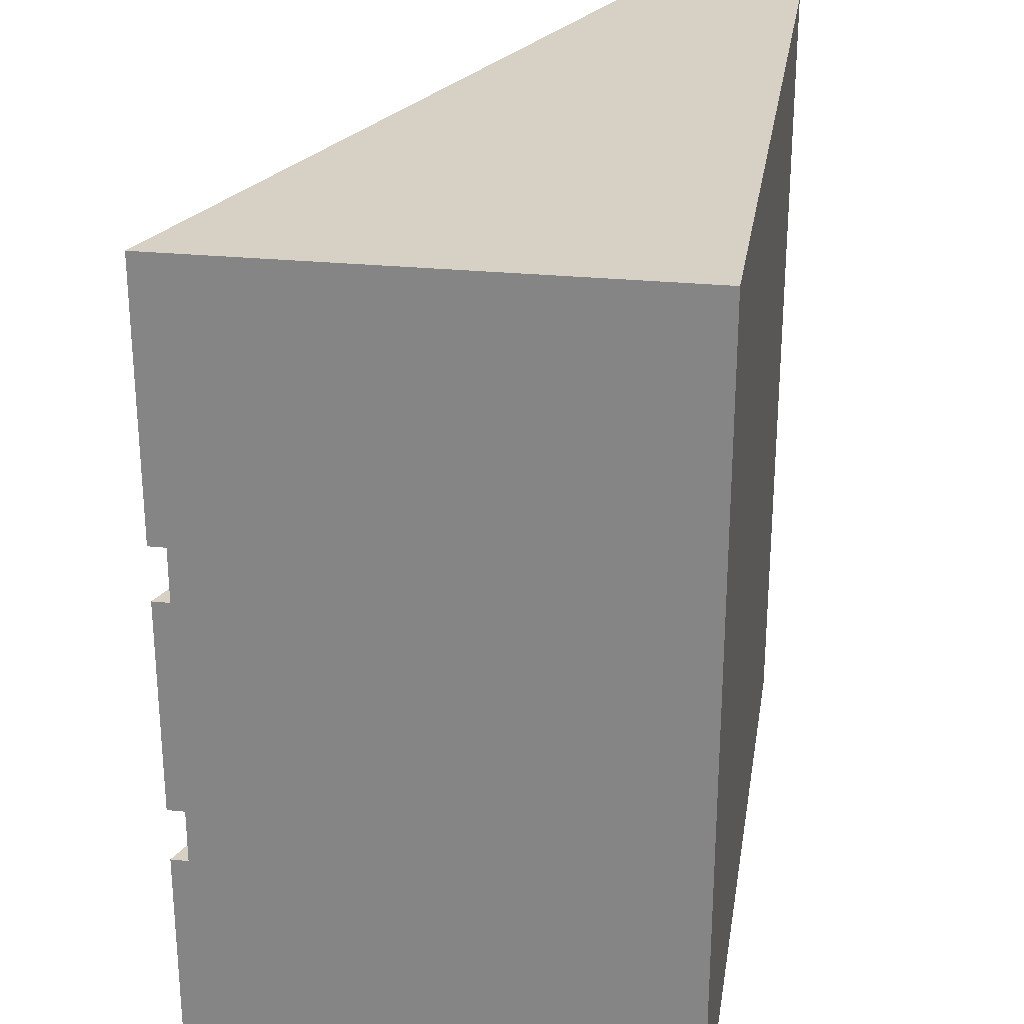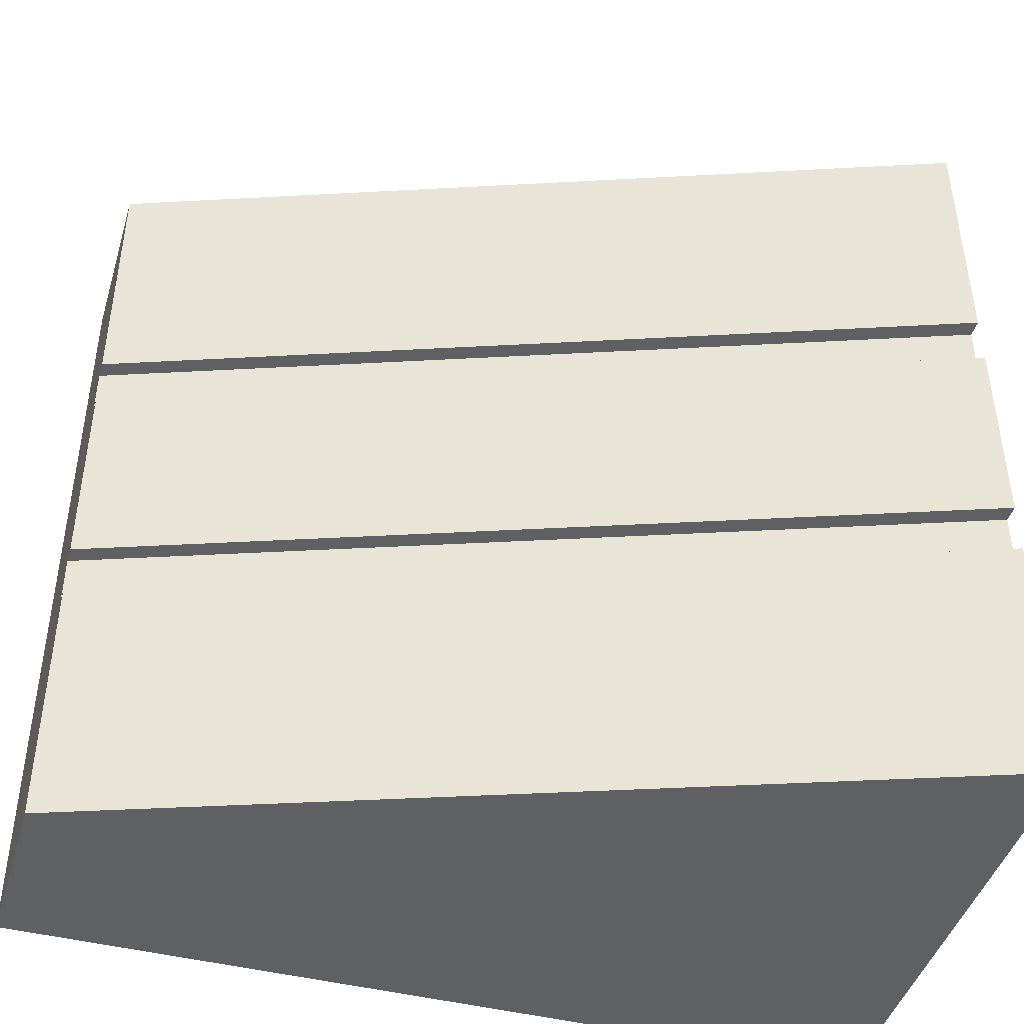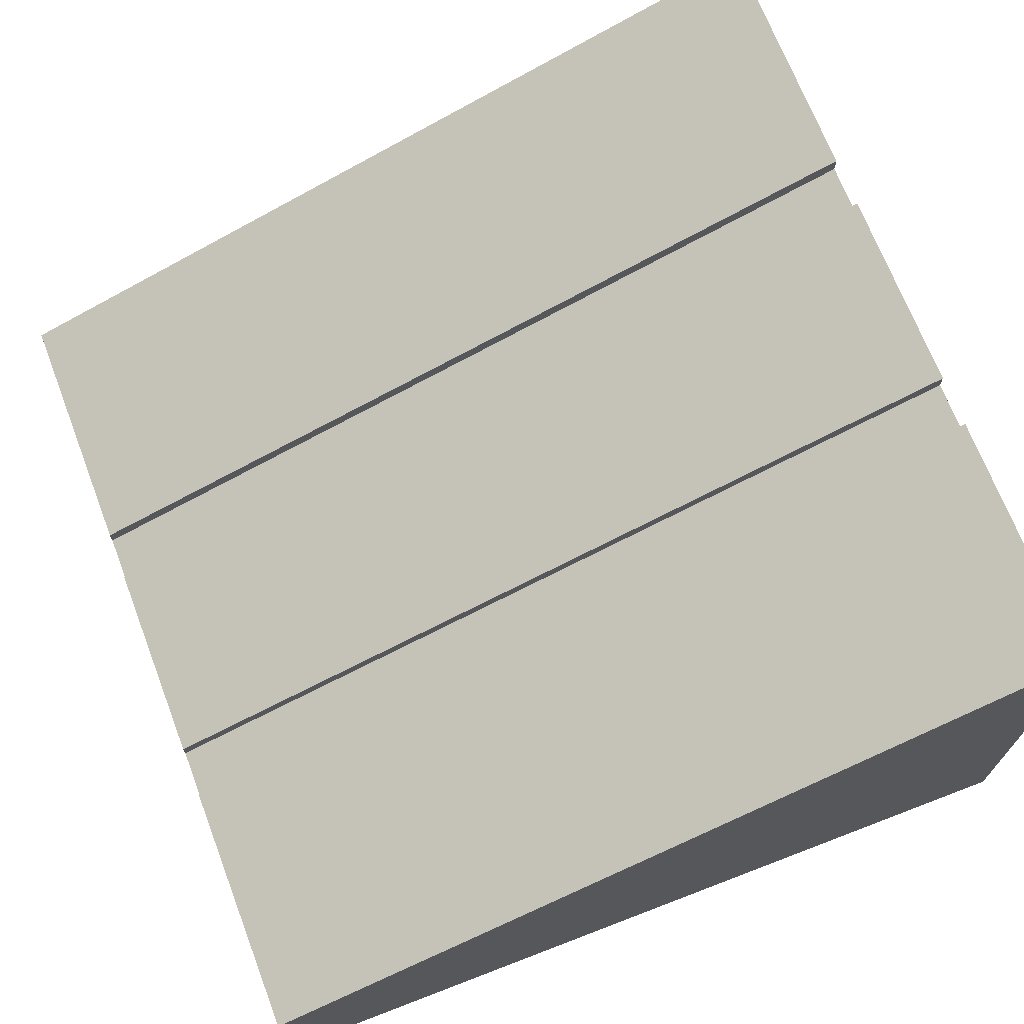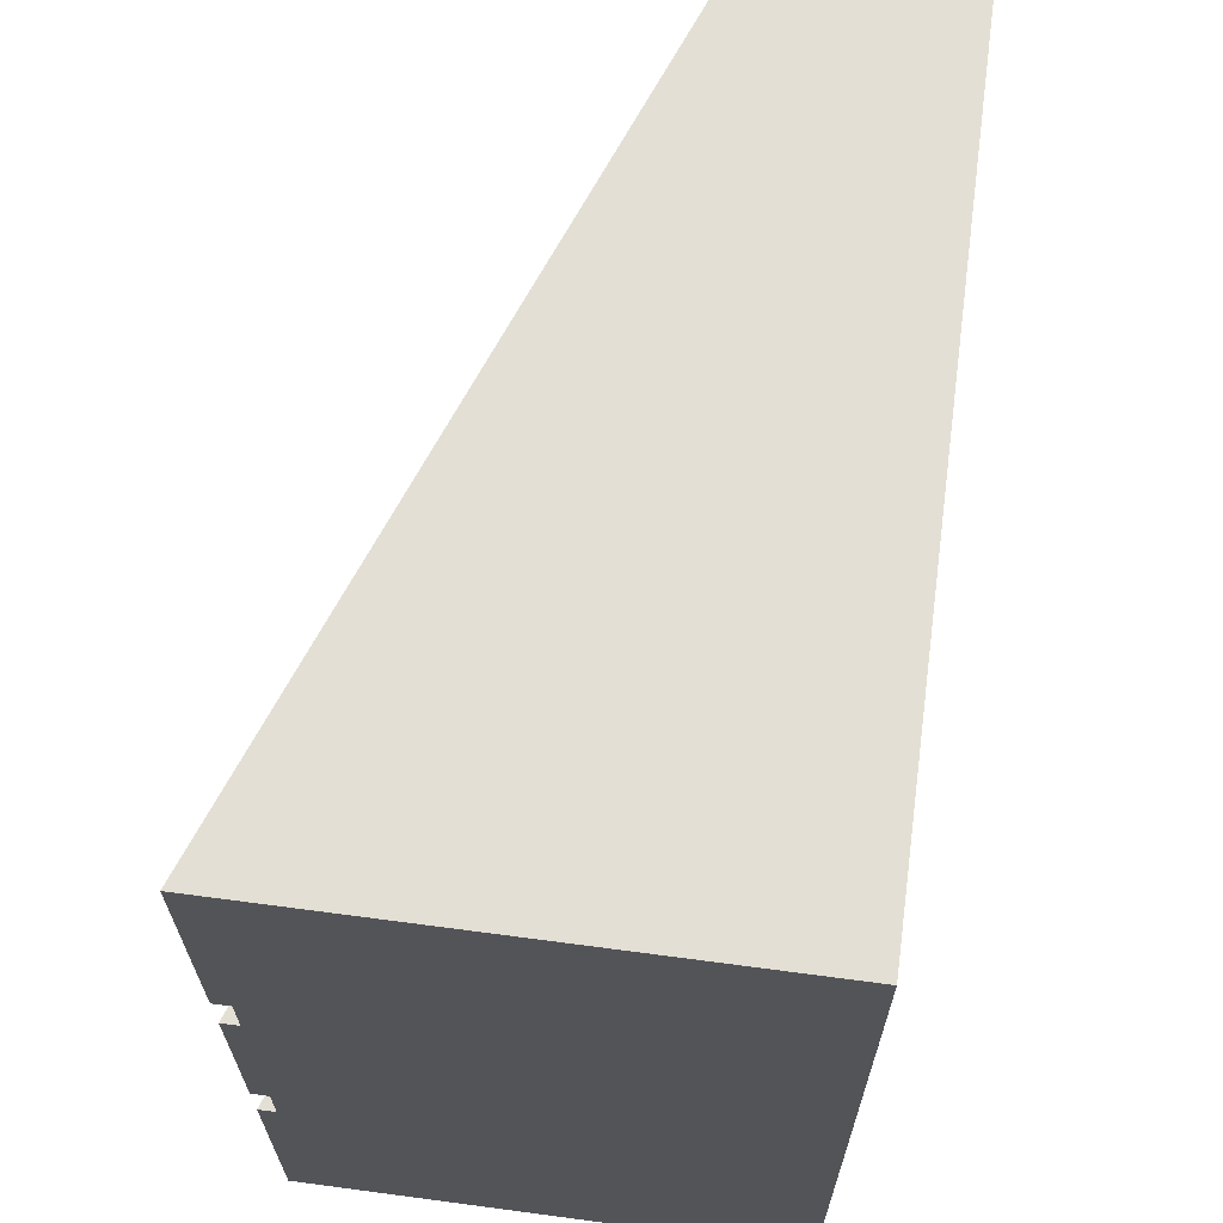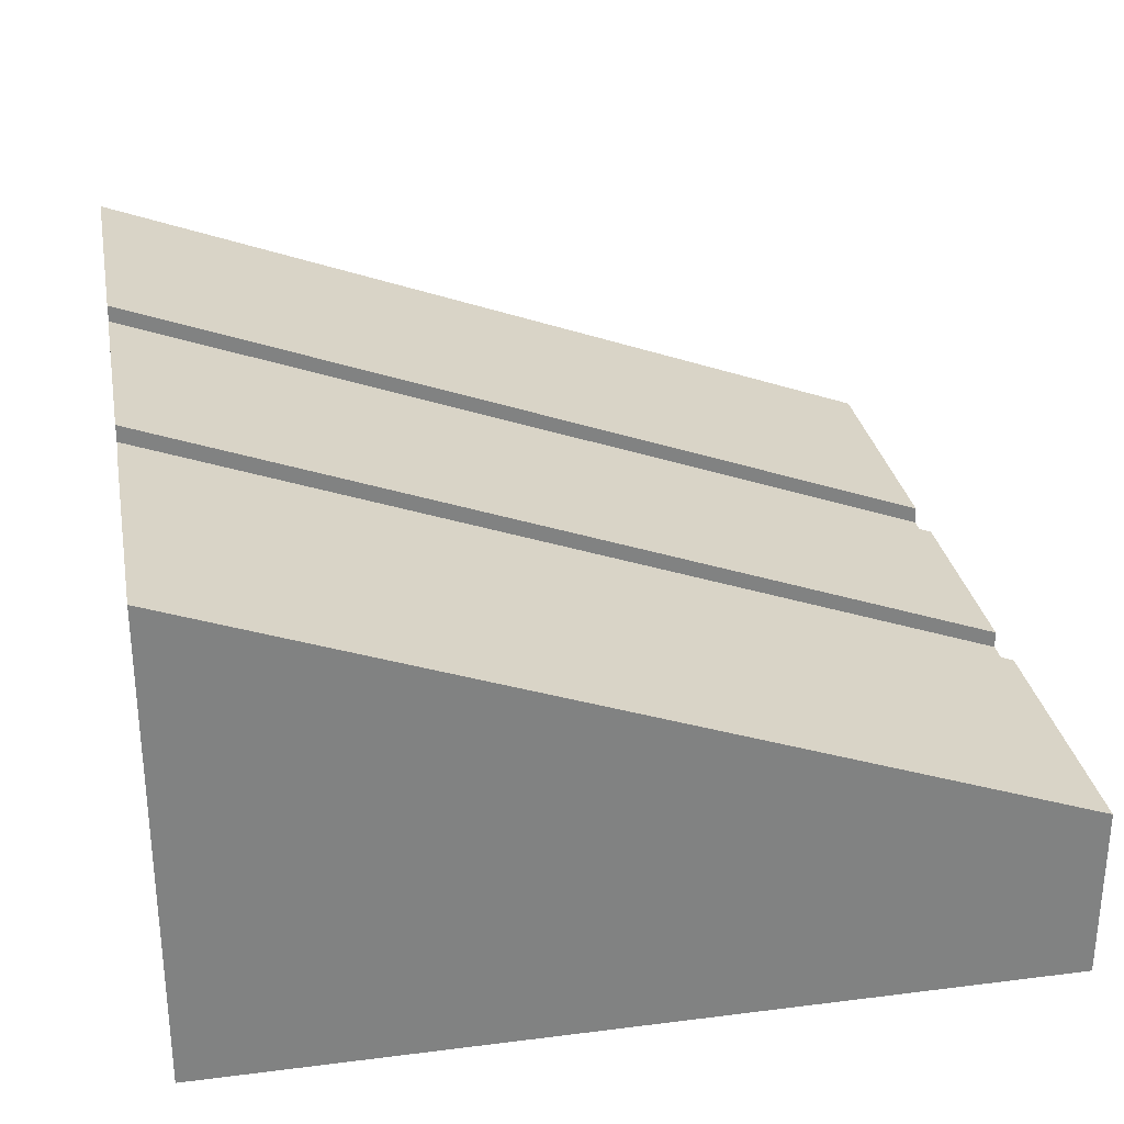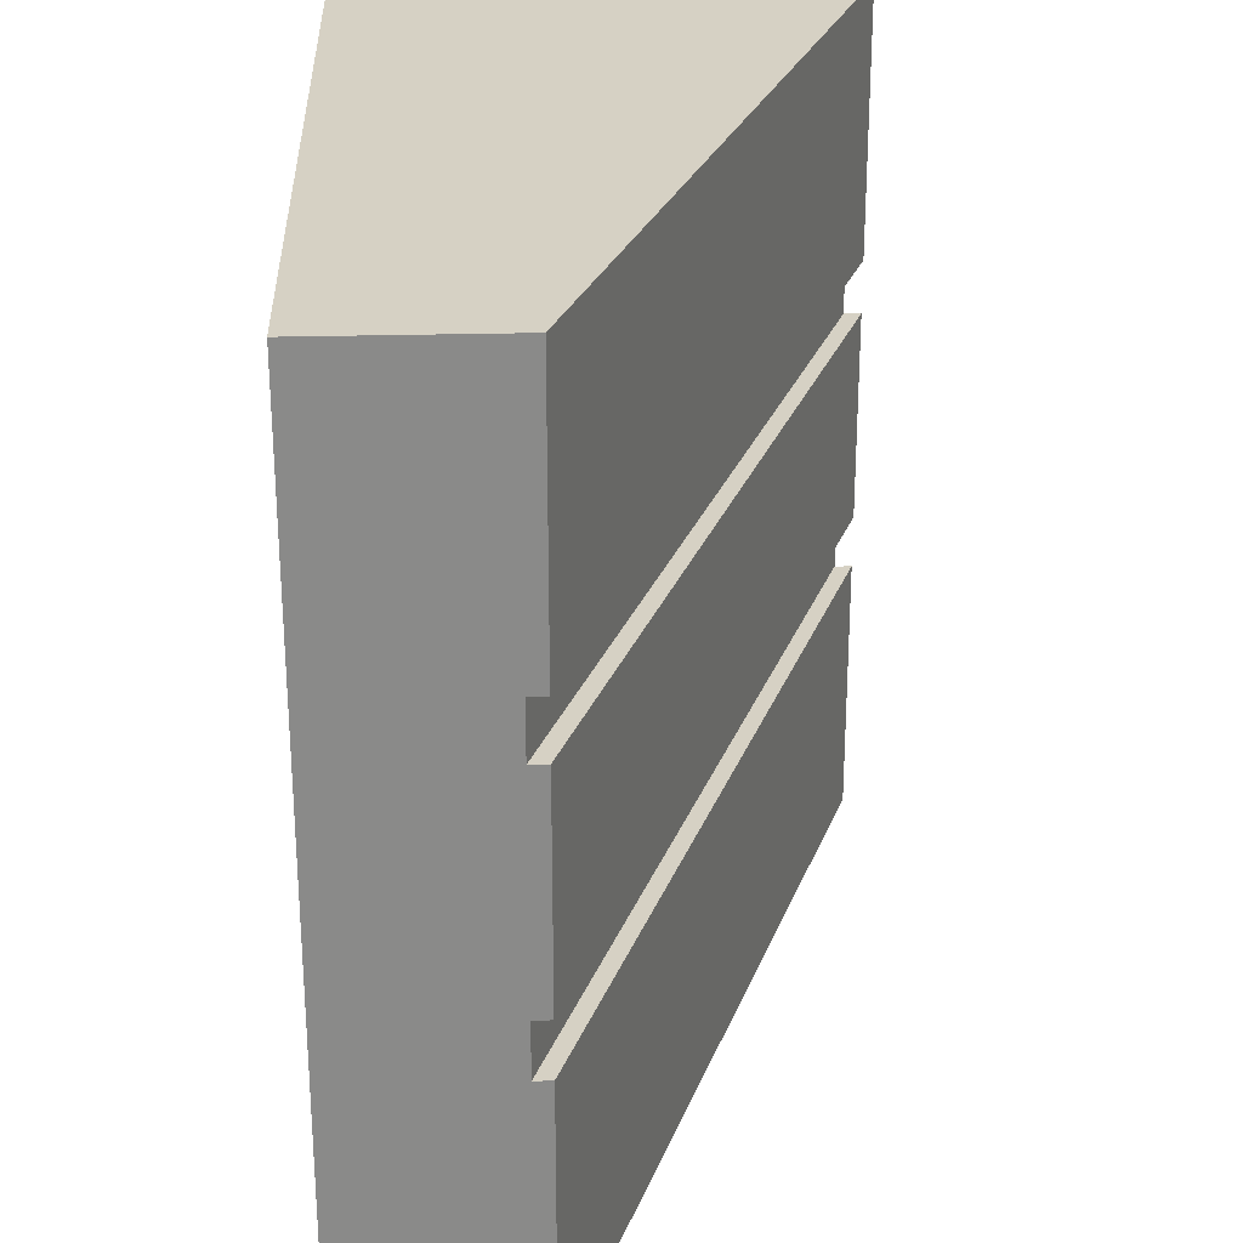
<metadata>
{"format":"obj","ext":"obj","renderer":"f3d","projection":"perspective","resolution":1024,"background":"white","views":[{"elev":26.7,"azim":-81.0,"up":"+Z"},{"elev":-44.4,"azim":163.5,"up":"+Z"},{"elev":69.7,"azim":159.0,"up":"+Y"},{"elev":66.3,"azim":-82.4,"up":"+Z"},{"elev":29.8,"azim":-10.5,"up":"+Y"},{"elev":26.9,"azim":87.6,"up":"+Z"}]}
</metadata>
<code>
o Mesh1_Group1_Model.034
v -1.5 1.67 -0.375
v 1.5 0.63 -0.375
v 1.5 0.57 -0.375
v -1.5 1.67 -0.5625
v -1.5 1.67 0.5625
v 1.5 0.63 0.5625
v 1.5 0.57 0.5625
v -1.5 1.67 0.375
v 1.5 0.63 0.375
v -1.5 1.73 0.375
v 1.5 0.63 -0.5625
v -1.5 1.73 -0.5625
v -1.5 1.73 -0.375
v 1.5 0.57 -0.5625
v -1.5 1.73 0.5625
v 1.5 0.57 0.375
v 1.5 0 -1.5
v 1.5 0.63 -1.5
v -1.5 1.73 -1.5
v -1.5 0 1.5
v -1.5 1.73 1.5
v 1.5 0.63 1.5
v 1.5 0 1.5
v -1.5 0 -1.5
f 1 2 3
f 3 4 1
f 5 6 7
f 7 8 5
f 8 9 10
f 4 11 12
f 1 13 2
f 3 14 4
f 5 15 6
f 7 16 8
f 8 16 9
f 4 14 11
f 3 16 17
f 12 18 19
f 8 1 20
f 6 21 22
f 2 10 9
f 20 22 21
f 20 17 23
f 18 24 19
f 17 18 14
f 18 11 14
f 22 23 7
f 23 17 16
f 7 23 16
f 7 6 22
f 2 9 16
f 3 2 16
f 17 14 3
f 12 11 18
f 20 21 5
f 21 15 5
f 19 24 4
f 24 20 1
f 4 24 1
f 4 12 19
f 10 13 1
f 8 10 1
f 20 5 8
f 6 15 21
f 2 13 10
f 20 23 22
f 20 24 17
f 18 17 24

</code>
